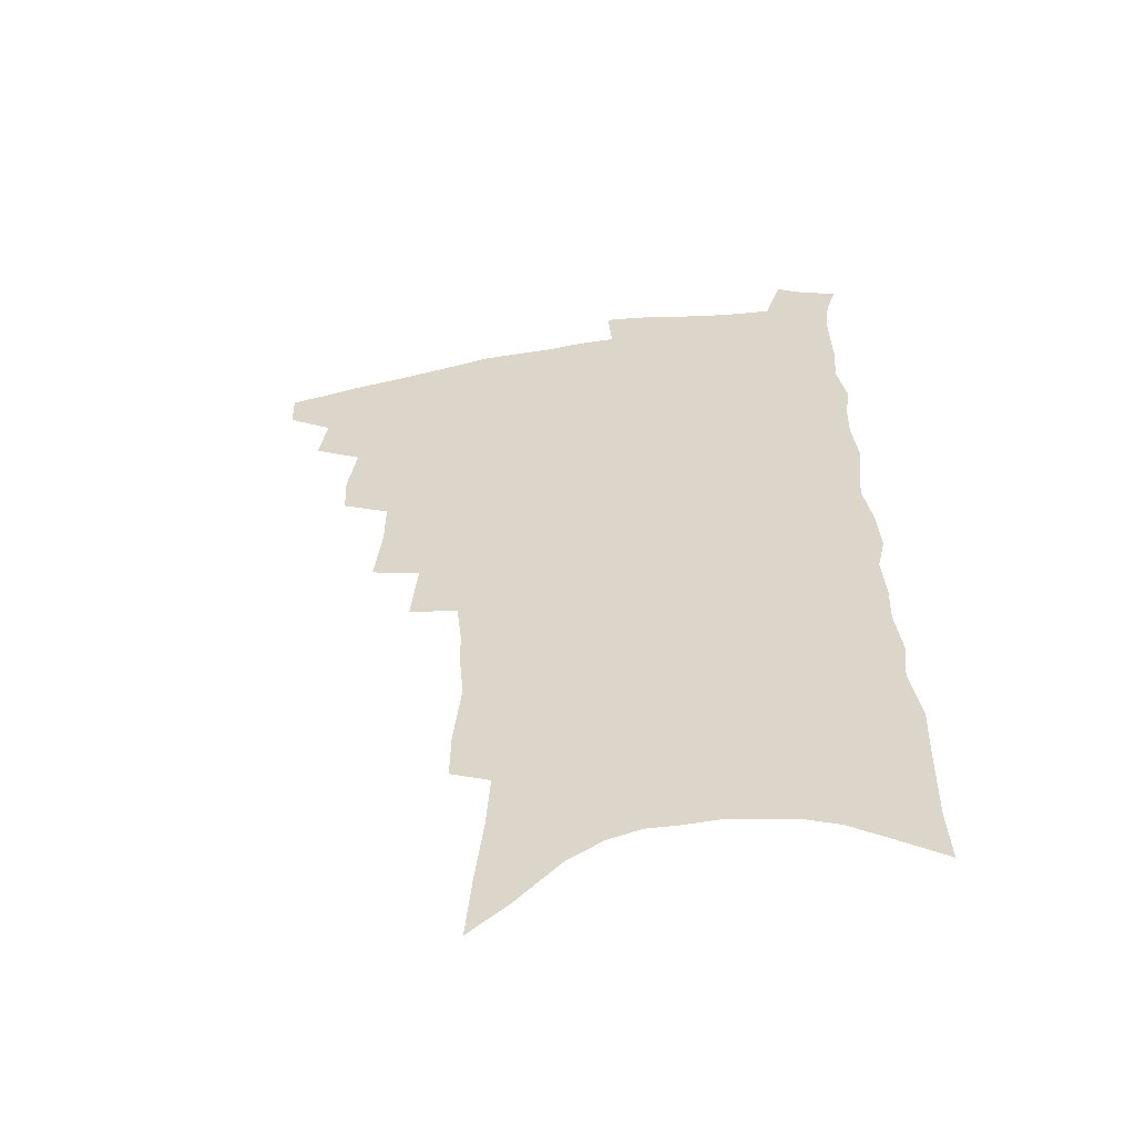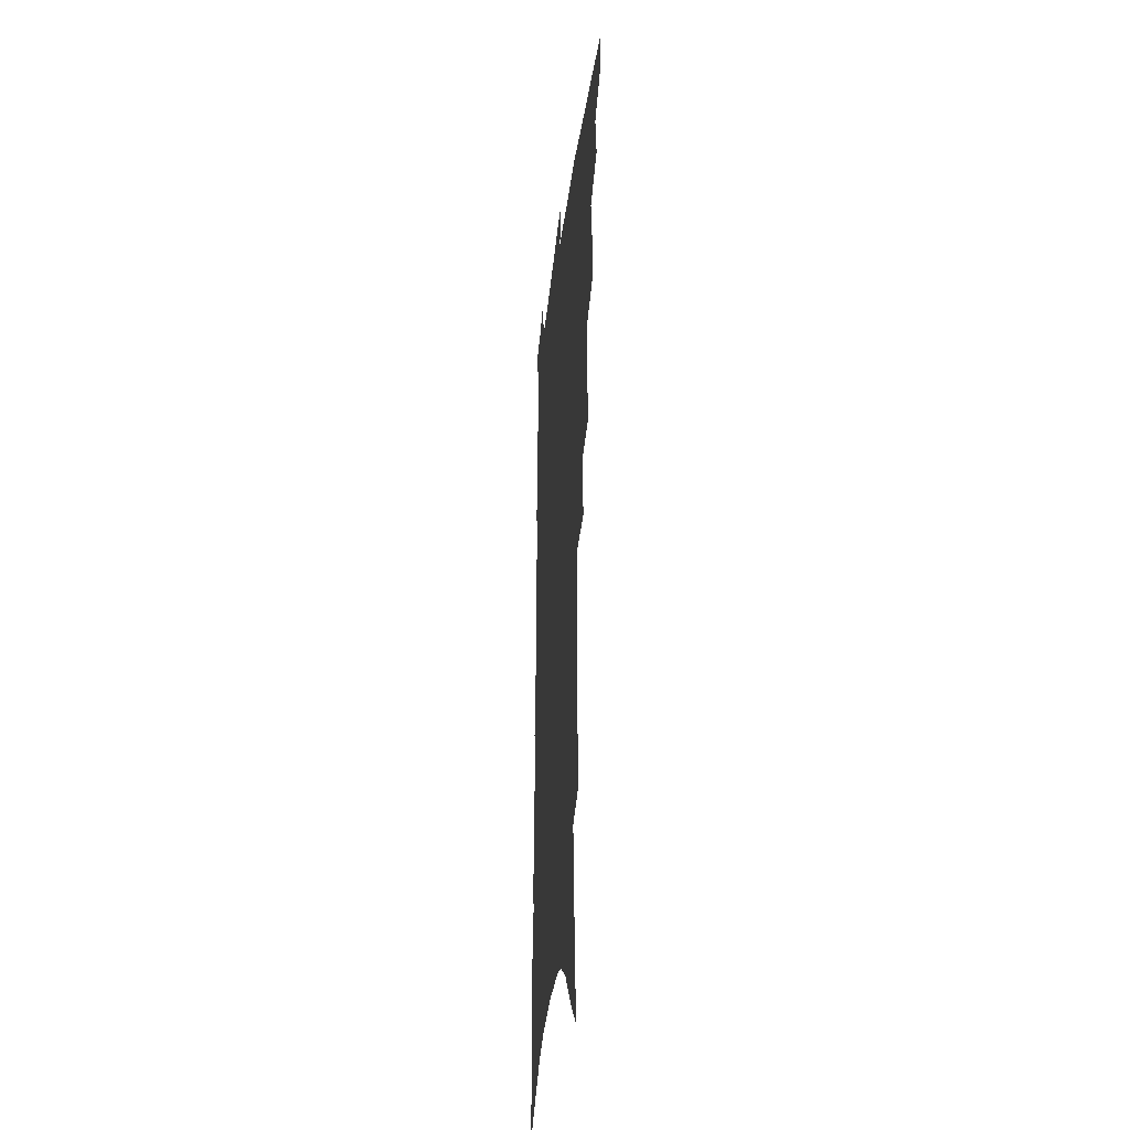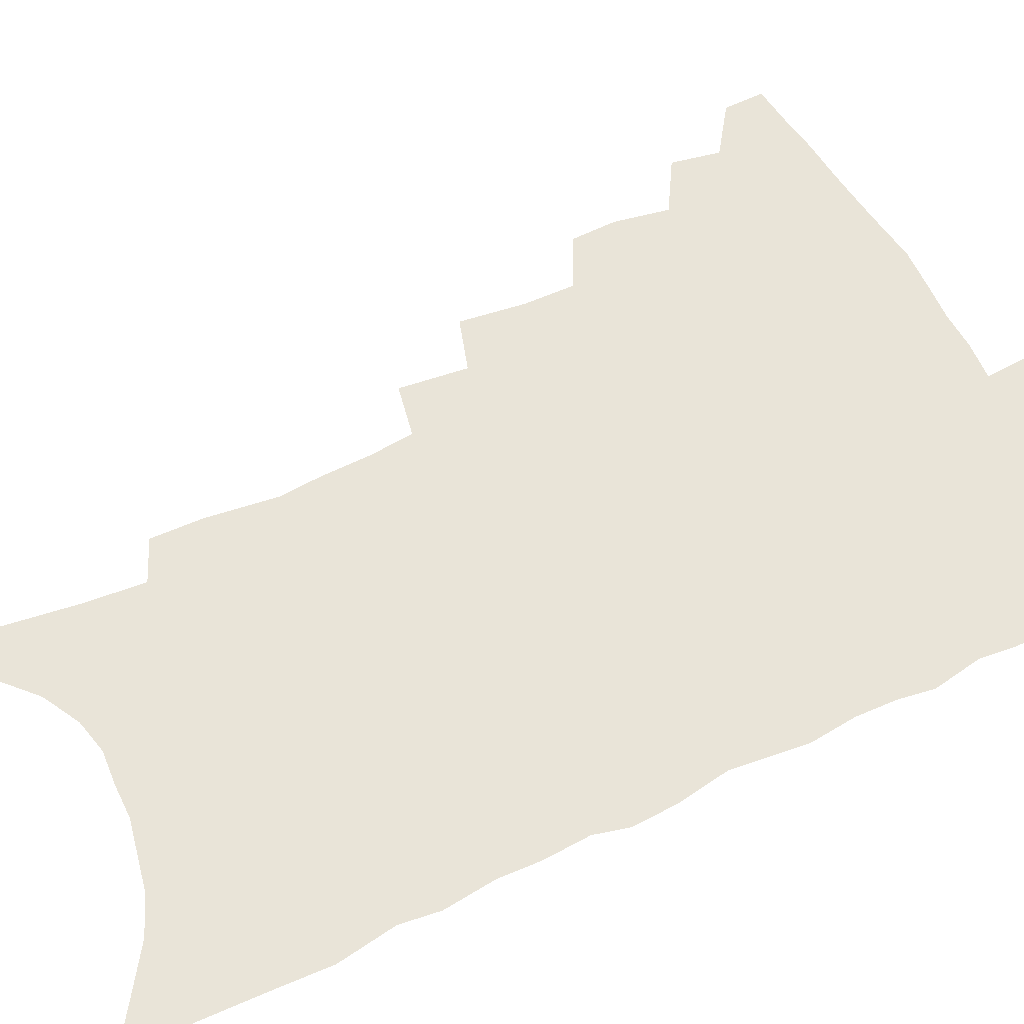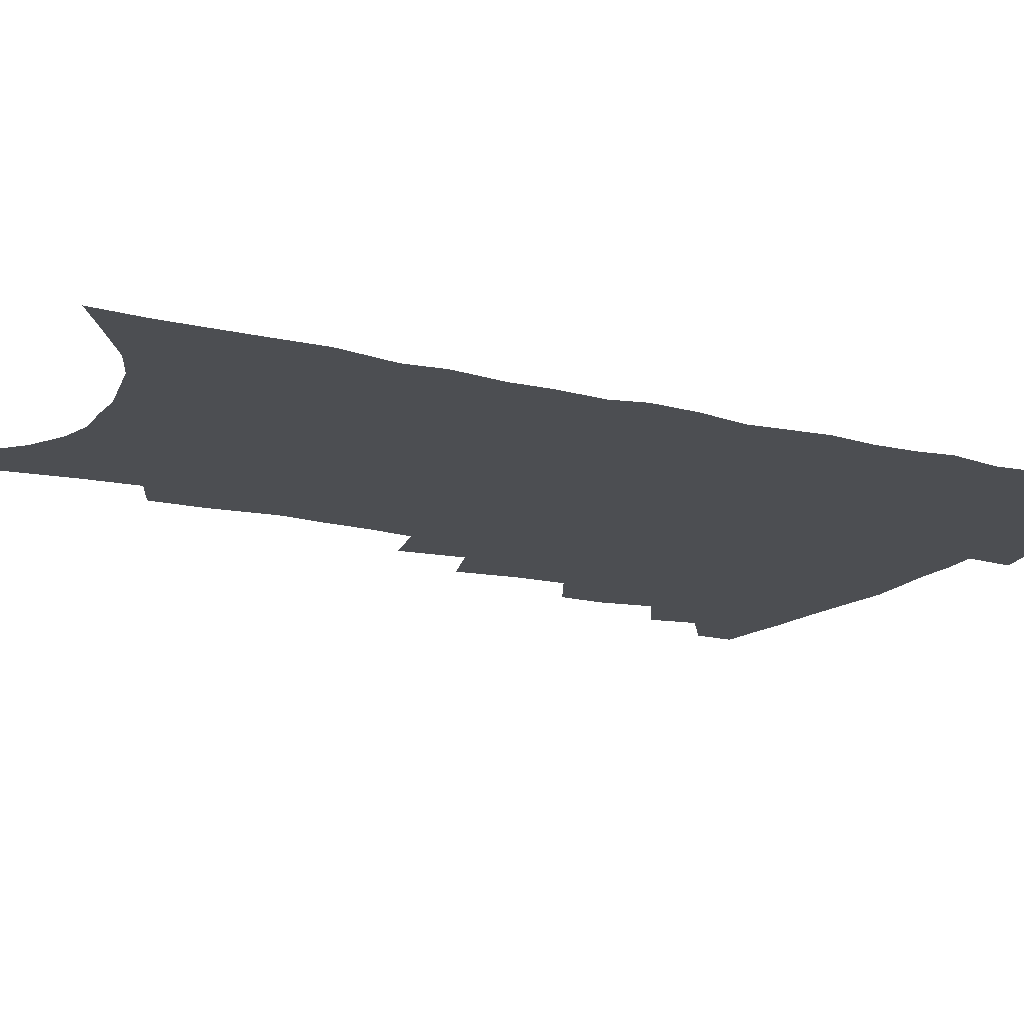
<metadata>
{"format":"obj","ext":"obj","renderer":"f3d","projection":"perspective","resolution":1024,"background":"white","views":[{"elev":-55.3,"azim":9.6,"up":"+Y"},{"elev":-31.0,"azim":-96.2,"up":"+Y"},{"elev":60.7,"azim":65.3,"up":"+Z"},{"elev":-16.6,"azim":63.8,"up":"+Z"}]}
</metadata>
<code>
v 474.9 483.2 0
v 474.5 497.8 0
v 488.9 454.1 0
v 492 471.8 0
v 491.1 486.2 0
v 489.5 500.2 0
v 504.3 407.5 0
v 503.7 424 0
v 507.1 443.8 0
v 507.7 459.8 0
v 507.9 474.6 0
v 505.7 488.6 0
v 503.3 502.9 0
v 519.4 356.6 0
v 522.1 380.2 0
v 522.3 398.8 0
v 524.3 418.3 0
v 523.7 433.6 0
v 524.3 449.5 0
v 524.8 464.2 0
v 522.5 477.1 0
v 520.5 490.5 0
v 517.8 504.8 0
v 535.6 326.4 0
v 538 351.3 0
v 538.1 370.9 0
v 538.6 389.7 0
v 538.6 406.5 0
v 537.6 420.6 0
v 537.1 435.1 0
v 538 451.3 0
v 537.7 465.6 0
v 536.1 479 0
v 534.2 492.6 0
v 531.7 506.9 0
v 555 227.8 0
v 555.2 247.2 0
v 558.1 273.1 0
v 556.7 288.7 0
v 556.1 307 0
v 554.2 323.4 0
v 553.3 342.1 0
v 552.9 360.4 0
v 552.4 377.4 0
v 552.8 395.1 0
v 552 409.4 0
v 551.6 424.2 0
v 552.4 440.1 0
v 551.7 453.5 0
v 551.6 467.3 0
v 549.6 480.9 0
v 547.9 494.5 0
v 545.5 509.3 0
v 563 147.4 0
v 565.3 172.8 0
v 568.4 199.3 0
v 569.9 221.4 0
v 570.1 241 0
v 570.3 260.6 0
v 570.3 279.7 0
v 570.3 299.4 0
v 568.7 314.9 0
v 568.2 332.8 0
v 566.5 348 0
v 566.7 366.7 0
v 566.5 383.5 0
v 565.1 396.9 0
v 566 413.6 0
v 566.1 428.6 0
v 565.6 442.2 0
v 565.7 456.2 0
v 564.4 468.9 0
v 564 482 0
v 562 495.7 0
v 559.3 511.9 0
v 578.3 159.7 0
v 579.2 181.8 0
v 584.1 213.4 0
v 584.3 233.2 0
v 584.2 252.3 0
v 582.6 267.1 0
v 582.6 286.2 0
v 583 307.4 0
v 582.3 323.6 0
v 580.9 338.5 0
v 580.4 355.5 0
v 579.3 370.2 0
v 579.7 387.9 0
v 579.5 402.5 0
v 578.5 415.4 0
v 579.1 431.1 0
v 578.9 444.4 0
v 578.5 457.2 0
v 577.7 469.9 0
v 577.3 482.8 0
v 575.7 496.9 0
v 573.9 511.9 0
v 594.9 175.9 0
v 596.9 202 0
v 596.7 220.1 0
v 596.5 238.8 0
v 596.2 258 0
v 595.5 275.2 0
v 595.1 292.7 0
v 594.2 308.3 0
v 594.3 329.4 0
v 593 341.5 0
v 592.6 358.9 0
v 591.9 374 0
v 591.6 388.5 0
v 591.8 404.7 0
v 591.3 417.9 0
v 591.3 431.5 0
v 591.4 445.2 0
v 591.1 457.9 0
v 590.9 470.7 0
v 590.4 483.7 0
v 589.3 497.6 0
v 588.4 511.7 0
v 608.3 183.7 0
v 609 206 0
v 609 226.1 0
v 608.5 243.7 0
v 607.6 259.5 0
v 606.7 274.8 0
v 606.8 295.9 0
v 606.4 314.3 0
v 605.6 328.9 0
v 604.9 344.8 0
v 604.6 362 0
v 604.2 376.8 0
v 603.8 390.7 0
v 603.8 405.7 0
v 603.9 420 0
v 603.8 433 0
v 603.9 446 0
v 603.9 458.4 0
v 604 471.1 0
v 604 483.8 0
v 603.6 497 0
v 602 512.9 0
v 620.9 186.9 0
v 620.9 209.5 0
v 620.6 227.7 0
v 620.1 245.6 0
v 619.7 265 0
v 619 282.8 0
v 618.3 295.7 0
v 617.7 317.4 0
v 617.2 330.8 0
v 616.6 347.8 0
v 616.3 362.5 0
v 616 376.8 0
v 615.8 392.8 0
v 615.7 406.9 0
v 615.7 420.6 0
v 615.9 433.4 0
v 616 445.8 0
v 616.4 458.5 0
v 617.1 471.5 0
v 617.2 483.6 0
v 616.9 496.8 0
v 615.8 512.5 0
v 614.4 530.4 0
v 633.3 186.3 0
v 632.8 209.2 0
v 632.2 231.9 0
v 631.9 247.2 0
v 631.1 266.2 0
v 630.6 281.4 0
v 629.8 299.5 0
v 629.2 315.7 0
v 628.7 332 0
v 628 348.8 0
v 627.9 361.9 0
v 627.7 377.7 0
v 627.5 392.4 0
v 627.4 406.5 0
v 627.4 420.1 0
v 627.9 434.9 0
v 628.3 446.3 0
v 628.7 458.4 0
v 629.3 471.1 0
v 629.7 483.4 0
v 630 496.2 0
v 629.6 511.3 0
v 628.4 528.4 0
v 645.8 186.6 0
v 644.7 210.3 0
v 644.7 226.9 0
v 643.8 245.3 0
v 642.7 265.4 0
v 642.1 281.8 0
v 641.2 299.9 0
v 640.5 316.6 0
v 640.5 330.1 0
v 639.7 347 0
v 639.4 362.6 0
v 639.4 376.7 0
v 639.2 391.4 0
v 639.2 405.5 0
v 639.1 420.7 0
v 639.7 433.2 0
v 640.2 445.4 0
v 640.8 457.9 0
v 641.4 470.7 0
v 642.1 482.8 0
v 642.9 495.3 0
v 644.3 507.4 0
v 643 524.6 0
v 658.6 184.4 0
v 657.4 206.1 0
v 656.3 227.3 0
v 656 242.7 0
v 654.2 264.1 0
v 654.3 278.7 0
v 652.6 299.2 0
v 652.1 314.6 0
v 652.1 329.1 0
v 651.5 345.4 0
v 651 361 0
v 651.7 374 0
v 651.3 389.2 0
v 651.8 402.2 0
v 651 418.5 0
v 651.5 431.5 0
v 652.5 443.4 0
v 652.8 457 0
v 653.3 469.8 0
v 654.5 481.8 0
v 655.6 494.2 0
v 656.7 506.7 0
v 657.3 521.1 0
v 671.3 182.1 0
v 670.2 202.6 0
v 669 222.7 0
v 668.2 240.6 0
v 667.4 258.4 0
v 666.2 276.6 0
v 664.8 295.3 0
v 663.9 311.9 0
v 664.4 325.7 0
v 663.5 342.6 0
v 664.2 356.1 0
v 663.9 371.2 0
v 663.1 387.5 0
v 663.7 400.5 0
v 662.8 416.7 0
v 663.8 429.2 0
v 664.3 442.3 0
v 665.4 454.8 0
v 665.7 468.1 0
v 666.5 481.1 0
v 668.2 493 0
v 669.5 505.7 0
v 671.2 518.6 0
v 684.9 176.6 0
v 684.4 195.3 0
v 683 215.5 0
v 681.1 236 0
v 680 254.4 0
v 679.3 271.5 0
v 677.9 289.6 0
v 678.5 304.1 0
v 676.4 323.1 0
v 677.1 337 0
v 676.3 353.2 0
v 676.8 367.2 0
v 675.8 383.4 0
v 676.6 397 0
v 676.5 411.6 0
v 676.6 425.7 0
v 676.7 439.8 0
v 678.2 452.3 0
v 677.7 467.1 0
v 679.1 479.1 0
v 680.4 491.6 0
v 682.6 504 0
v 684.6 517.1 0
v 690.7 535.5 0
v 700.9 166.1 0
v 699.7 186.1 0
v 698.9 205.2 0
v 697.9 224 0
v 694.9 245.6 0
v 694.5 262.7 0
v 693 280.9 0
v 691.9 298.3 0
v 691.9 313.9 0
v 692.3 328.9 0
v 693 343.5 0
v 691.1 360.9 0
v 691 375.9 0
v 692.3 389.4 0
v 691.3 405.3 0
v 692.3 418.9 0
v 690.4 435.3 0
v 692.7 447.7 0
v 690.9 463.7 0
v 691.5 476.9 0
v 693.6 489.1 0
v 695.5 501.8 0
v 697.2 514.5 0
v 702.4 528.3 0
v 717.5 154.9 0
v 716.3 175 0
v 716.5 192.5 0
v 716.7 209.6 0
v 717.2 226.6 0
v 713.4 248.6 0
v 714.9 263.3 0
v 712.5 282.6 0
v 712.9 298.2 0
v 711.5 315.5 0
v 714.5 328.3 0
v 713.3 345.2 0
v 709.8 364.4 0
v 711.1 378.4 0
v 712.3 392.6 0
v 710.2 409.7 0
v 710.5 424.6 0
v 712.2 438 0
v 708.7 456.1 0
v 709.9 469.8 0
v 709.3 484.4 0
v 709 499.1 0
v 710.7 511.9 0
v 714.6 524.1 0
f 4 5 1
f 1 5 2
f 5 6 2
f 9 10 3
f 3 10 4
f 10 11 4
f 4 11 5
f 11 12 5
f 5 12 6
f 12 13 6
f 16 17 7
f 7 17 8
f 17 18 8
f 8 18 9
f 18 19 9
f 9 19 10
f 19 20 10
f 10 20 11
f 20 21 11
f 11 21 12
f 21 22 12
f 12 22 13
f 22 23 13
f 25 26 14
f 14 26 15
f 26 27 15
f 15 27 16
f 27 28 16
f 16 28 17
f 28 29 17
f 17 29 18
f 29 30 18
f 18 30 19
f 30 31 19
f 19 31 20
f 31 32 20
f 20 32 21
f 32 33 21
f 21 33 22
f 33 34 22
f 22 34 23
f 34 35 23
f 41 42 24
f 24 42 25
f 42 43 25
f 25 43 26
f 43 44 26
f 26 44 27
f 44 45 27
f 27 45 28
f 45 46 28
f 28 46 29
f 46 47 29
f 29 47 30
f 47 48 30
f 30 48 31
f 48 49 31
f 31 49 32
f 49 50 32
f 32 50 33
f 50 51 33
f 33 51 34
f 51 52 34
f 34 52 35
f 52 53 35
f 57 58 36
f 36 58 37
f 58 59 37
f 37 59 38
f 59 60 38
f 38 60 39
f 60 61 39
f 39 61 40
f 61 62 40
f 40 62 41
f 62 63 41
f 41 63 42
f 63 64 42
f 42 64 43
f 64 65 43
f 43 65 44
f 65 66 44
f 44 66 45
f 66 67 45
f 45 67 46
f 67 68 46
f 46 68 47
f 68 69 47
f 47 69 48
f 69 70 48
f 48 70 49
f 70 71 49
f 49 71 50
f 71 72 50
f 50 72 51
f 72 73 51
f 51 73 52
f 73 74 52
f 52 74 53
f 74 75 53
f 54 76 55
f 76 77 55
f 55 77 56
f 77 78 56
f 56 78 57
f 78 79 57
f 57 79 58
f 79 80 58
f 58 80 59
f 80 81 59
f 59 81 60
f 81 82 60
f 60 82 61
f 82 83 61
f 61 83 62
f 83 84 62
f 62 84 63
f 84 85 63
f 63 85 64
f 85 86 64
f 64 86 65
f 86 87 65
f 65 87 66
f 87 88 66
f 66 88 67
f 88 89 67
f 67 89 68
f 89 90 68
f 68 90 69
f 90 91 69
f 69 91 70
f 91 92 70
f 70 92 71
f 92 93 71
f 71 93 72
f 93 94 72
f 72 94 73
f 94 95 73
f 73 95 74
f 95 96 74
f 74 96 75
f 96 97 75
f 76 98 77
f 98 99 77
f 77 99 78
f 99 100 78
f 78 100 79
f 100 101 79
f 79 101 80
f 101 102 80
f 80 102 81
f 102 103 81
f 81 103 82
f 103 104 82
f 82 104 83
f 104 105 83
f 83 105 84
f 105 106 84
f 84 106 85
f 106 107 85
f 85 107 86
f 107 108 86
f 86 108 87
f 108 109 87
f 87 109 88
f 109 110 88
f 88 110 89
f 110 111 89
f 89 111 90
f 111 112 90
f 90 112 91
f 112 113 91
f 91 113 92
f 113 114 92
f 92 114 93
f 114 115 93
f 93 115 94
f 115 116 94
f 94 116 95
f 116 117 95
f 95 117 96
f 117 118 96
f 96 118 97
f 118 119 97
f 98 120 99
f 120 121 99
f 99 121 100
f 121 122 100
f 100 122 101
f 122 123 101
f 101 123 102
f 123 124 102
f 102 124 103
f 124 125 103
f 103 125 104
f 125 126 104
f 104 126 105
f 126 127 105
f 105 127 106
f 127 128 106
f 106 128 107
f 128 129 107
f 107 129 108
f 129 130 108
f 108 130 109
f 130 131 109
f 109 131 110
f 131 132 110
f 110 132 111
f 132 133 111
f 111 133 112
f 133 134 112
f 112 134 113
f 134 135 113
f 113 135 114
f 135 136 114
f 114 136 115
f 136 137 115
f 115 137 116
f 137 138 116
f 116 138 117
f 138 139 117
f 117 139 118
f 139 140 118
f 118 140 119
f 140 141 119
f 120 142 121
f 142 143 121
f 121 143 122
f 143 144 122
f 122 144 123
f 144 145 123
f 123 145 124
f 145 146 124
f 124 146 125
f 146 147 125
f 125 147 126
f 147 148 126
f 126 148 127
f 148 149 127
f 127 149 128
f 149 150 128
f 128 150 129
f 150 151 129
f 129 151 130
f 151 152 130
f 130 152 131
f 152 153 131
f 131 153 132
f 153 154 132
f 132 154 133
f 154 155 133
f 133 155 134
f 155 156 134
f 134 156 135
f 156 157 135
f 135 157 136
f 157 158 136
f 136 158 137
f 158 159 137
f 137 159 138
f 159 160 138
f 138 160 139
f 160 161 139
f 139 161 140
f 161 162 140
f 140 162 141
f 162 163 141
f 142 165 143
f 165 166 143
f 143 166 144
f 166 167 144
f 144 167 145
f 167 168 145
f 145 168 146
f 168 169 146
f 146 169 147
f 169 170 147
f 147 170 148
f 170 171 148
f 148 171 149
f 171 172 149
f 149 172 150
f 172 173 150
f 150 173 151
f 173 174 151
f 151 174 152
f 174 175 152
f 152 175 153
f 175 176 153
f 153 176 154
f 176 177 154
f 154 177 155
f 177 178 155
f 155 178 156
f 178 179 156
f 156 179 157
f 179 180 157
f 157 180 158
f 180 181 158
f 158 181 159
f 181 182 159
f 159 182 160
f 182 183 160
f 160 183 161
f 183 184 161
f 161 184 162
f 184 185 162
f 162 185 163
f 185 186 163
f 163 186 164
f 186 187 164
f 165 188 166
f 188 189 166
f 166 189 167
f 189 190 167
f 167 190 168
f 190 191 168
f 168 191 169
f 191 192 169
f 169 192 170
f 192 193 170
f 170 193 171
f 193 194 171
f 171 194 172
f 194 195 172
f 172 195 173
f 195 196 173
f 173 196 174
f 196 197 174
f 174 197 175
f 197 198 175
f 175 198 176
f 198 199 176
f 176 199 177
f 199 200 177
f 177 200 178
f 200 201 178
f 178 201 179
f 201 202 179
f 179 202 180
f 202 203 180
f 180 203 181
f 203 204 181
f 181 204 182
f 204 205 182
f 182 205 183
f 205 206 183
f 183 206 184
f 206 207 184
f 184 207 185
f 207 208 185
f 185 208 186
f 208 209 186
f 186 209 187
f 209 210 187
f 188 211 189
f 211 212 189
f 189 212 190
f 212 213 190
f 190 213 191
f 213 214 191
f 191 214 192
f 214 215 192
f 192 215 193
f 215 216 193
f 193 216 194
f 216 217 194
f 194 217 195
f 217 218 195
f 195 218 196
f 218 219 196
f 196 219 197
f 219 220 197
f 197 220 198
f 220 221 198
f 198 221 199
f 221 222 199
f 199 222 200
f 222 223 200
f 200 223 201
f 223 224 201
f 201 224 202
f 224 225 202
f 202 225 203
f 225 226 203
f 203 226 204
f 226 227 204
f 204 227 205
f 227 228 205
f 205 228 206
f 228 229 206
f 206 229 207
f 229 230 207
f 207 230 208
f 230 231 208
f 208 231 209
f 231 232 209
f 209 232 210
f 232 233 210
f 211 234 212
f 234 235 212
f 212 235 213
f 235 236 213
f 213 236 214
f 236 237 214
f 214 237 215
f 237 238 215
f 215 238 216
f 238 239 216
f 216 239 217
f 239 240 217
f 217 240 218
f 240 241 218
f 218 241 219
f 241 242 219
f 219 242 220
f 242 243 220
f 220 243 221
f 243 244 221
f 221 244 222
f 244 245 222
f 222 245 223
f 245 246 223
f 223 246 224
f 246 247 224
f 224 247 225
f 247 248 225
f 225 248 226
f 248 249 226
f 226 249 227
f 249 250 227
f 227 250 228
f 250 251 228
f 228 251 229
f 251 252 229
f 229 252 230
f 252 253 230
f 230 253 231
f 253 254 231
f 231 254 232
f 254 255 232
f 232 255 233
f 255 256 233
f 234 257 235
f 257 258 235
f 235 258 236
f 258 259 236
f 236 259 237
f 259 260 237
f 237 260 238
f 260 261 238
f 238 261 239
f 261 262 239
f 239 262 240
f 262 263 240
f 240 263 241
f 263 264 241
f 241 264 242
f 264 265 242
f 242 265 243
f 265 266 243
f 243 266 244
f 266 267 244
f 244 267 245
f 267 268 245
f 245 268 246
f 268 269 246
f 246 269 247
f 269 270 247
f 247 270 248
f 270 271 248
f 248 271 249
f 271 272 249
f 249 272 250
f 272 273 250
f 250 273 251
f 273 274 251
f 251 274 252
f 274 275 252
f 252 275 253
f 275 276 253
f 253 276 254
f 276 277 254
f 254 277 255
f 277 278 255
f 255 278 256
f 278 279 256
f 257 281 258
f 281 282 258
f 258 282 259
f 282 283 259
f 259 283 260
f 283 284 260
f 260 284 261
f 284 285 261
f 261 285 262
f 285 286 262
f 262 286 263
f 286 287 263
f 263 287 264
f 287 288 264
f 264 288 265
f 288 289 265
f 265 289 266
f 289 290 266
f 266 290 267
f 290 291 267
f 267 291 268
f 291 292 268
f 268 292 269
f 292 293 269
f 269 293 270
f 293 294 270
f 270 294 271
f 294 295 271
f 271 295 272
f 295 296 272
f 272 296 273
f 296 297 273
f 273 297 274
f 297 298 274
f 274 298 275
f 298 299 275
f 275 299 276
f 299 300 276
f 276 300 277
f 300 301 277
f 277 301 278
f 301 302 278
f 278 302 279
f 302 303 279
f 279 303 280
f 303 304 280
f 281 305 282
f 305 306 282
f 282 306 283
f 306 307 283
f 283 307 284
f 307 308 284
f 284 308 285
f 308 309 285
f 285 309 286
f 309 310 286
f 286 310 287
f 310 311 287
f 287 311 288
f 311 312 288
f 288 312 289
f 312 313 289
f 289 313 290
f 313 314 290
f 290 314 291
f 314 315 291
f 291 315 292
f 315 316 292
f 292 316 293
f 316 317 293
f 293 317 294
f 317 318 294
f 294 318 295
f 318 319 295
f 295 319 296
f 319 320 296
f 296 320 297
f 320 321 297
f 297 321 298
f 321 322 298
f 298 322 299
f 322 323 299
f 299 323 300
f 323 324 300
f 300 324 301
f 324 325 301
f 301 325 302
f 325 326 302
f 302 326 303
f 326 327 303
f 303 327 304
f 327 328 304

</code>
